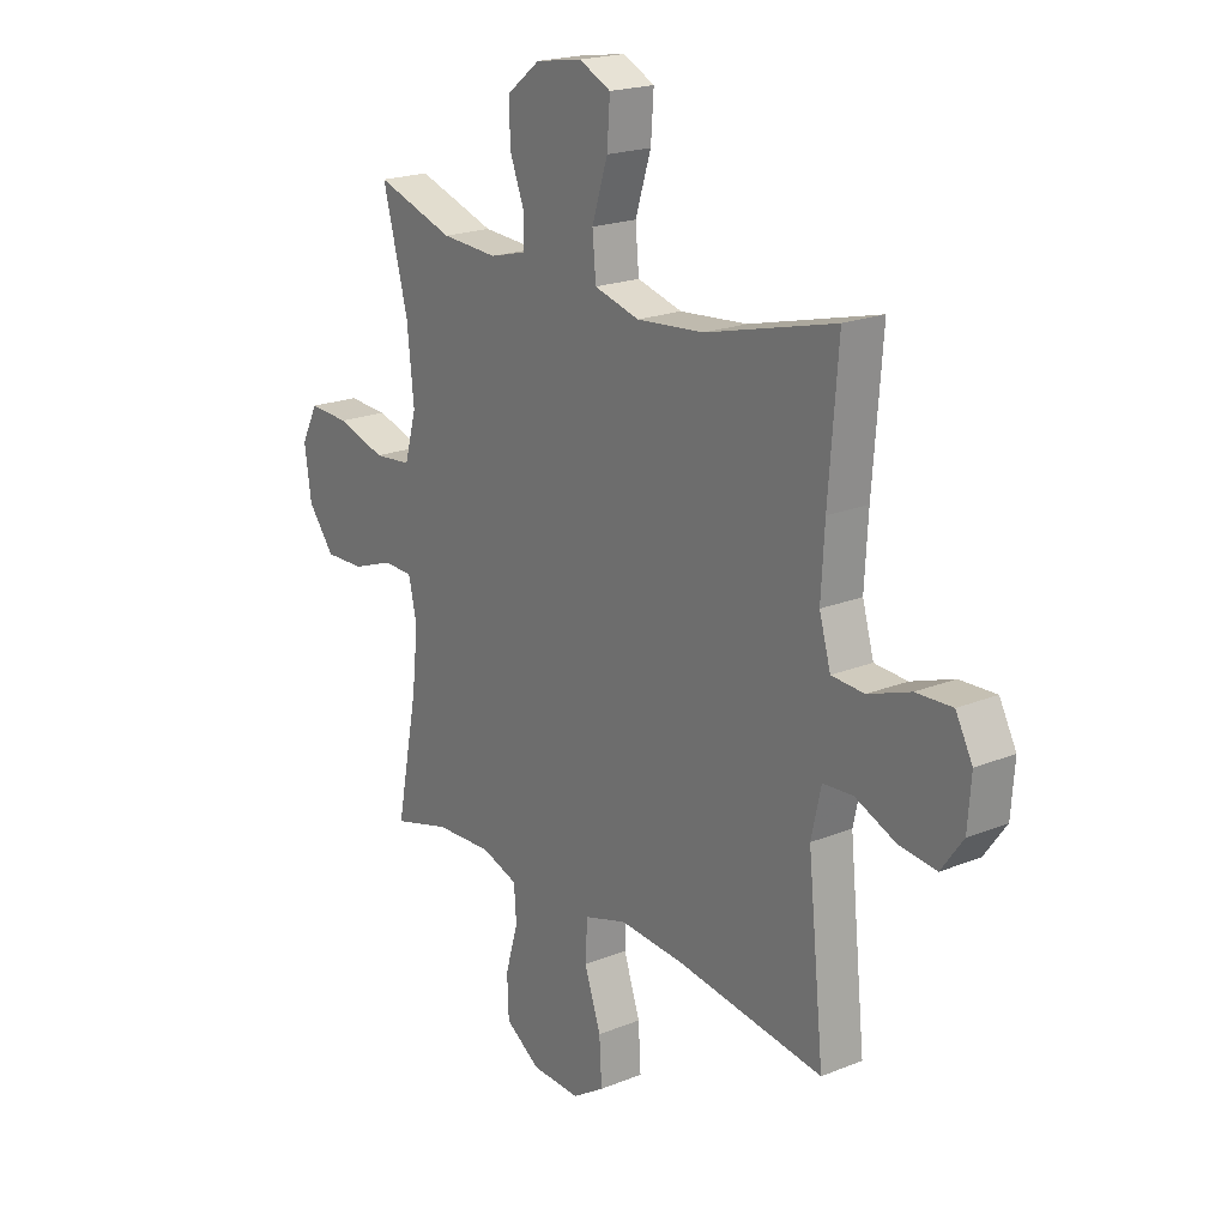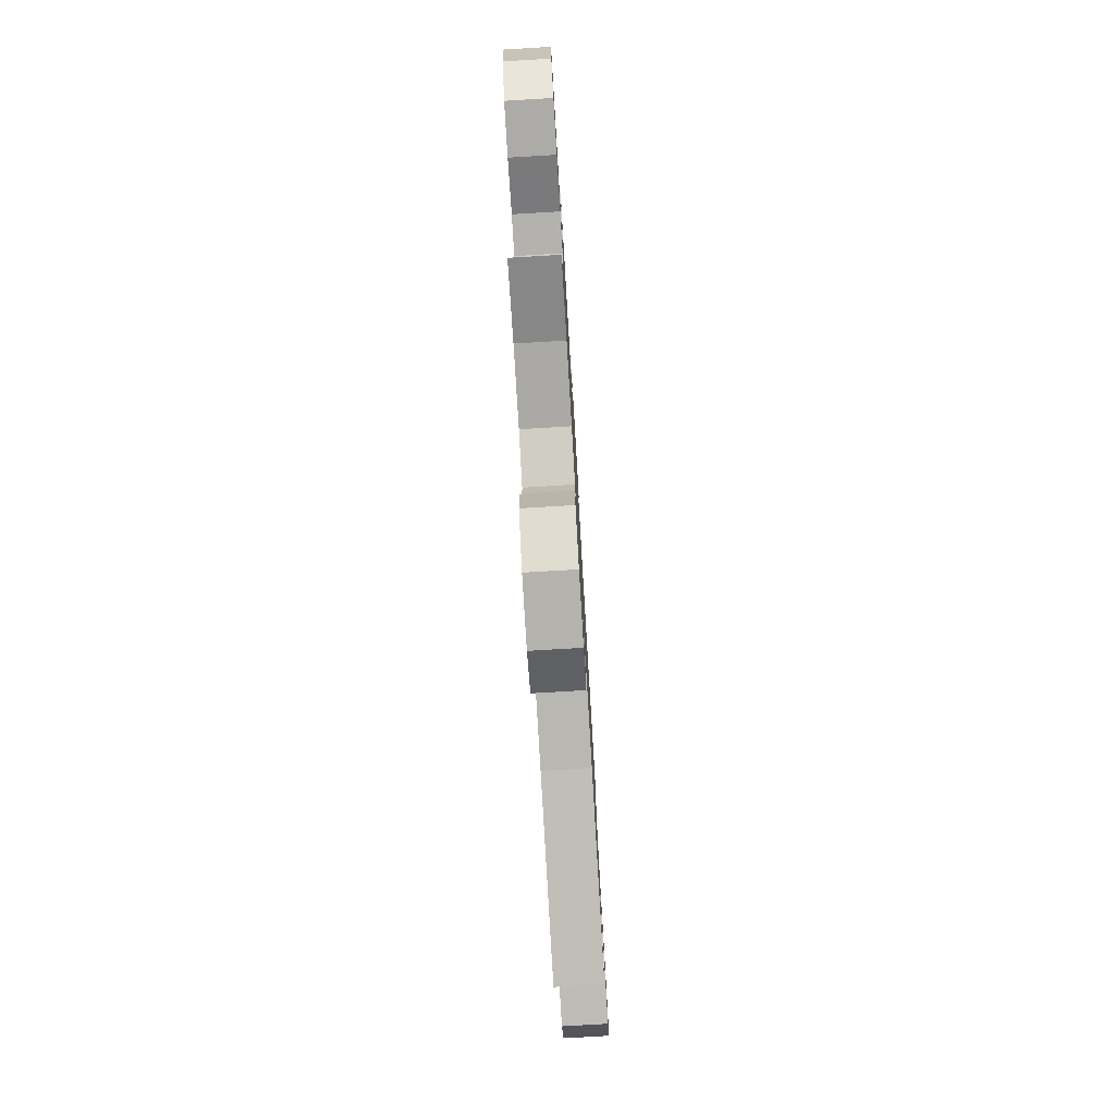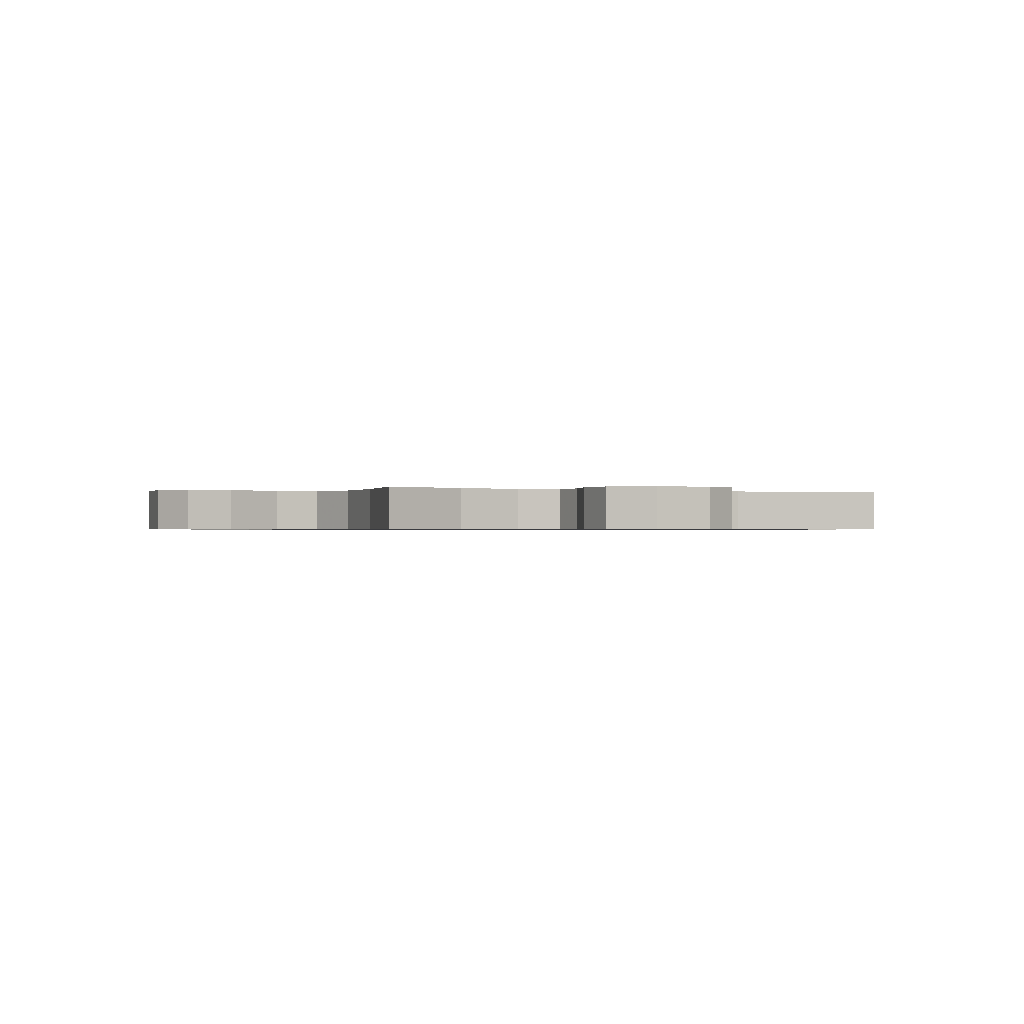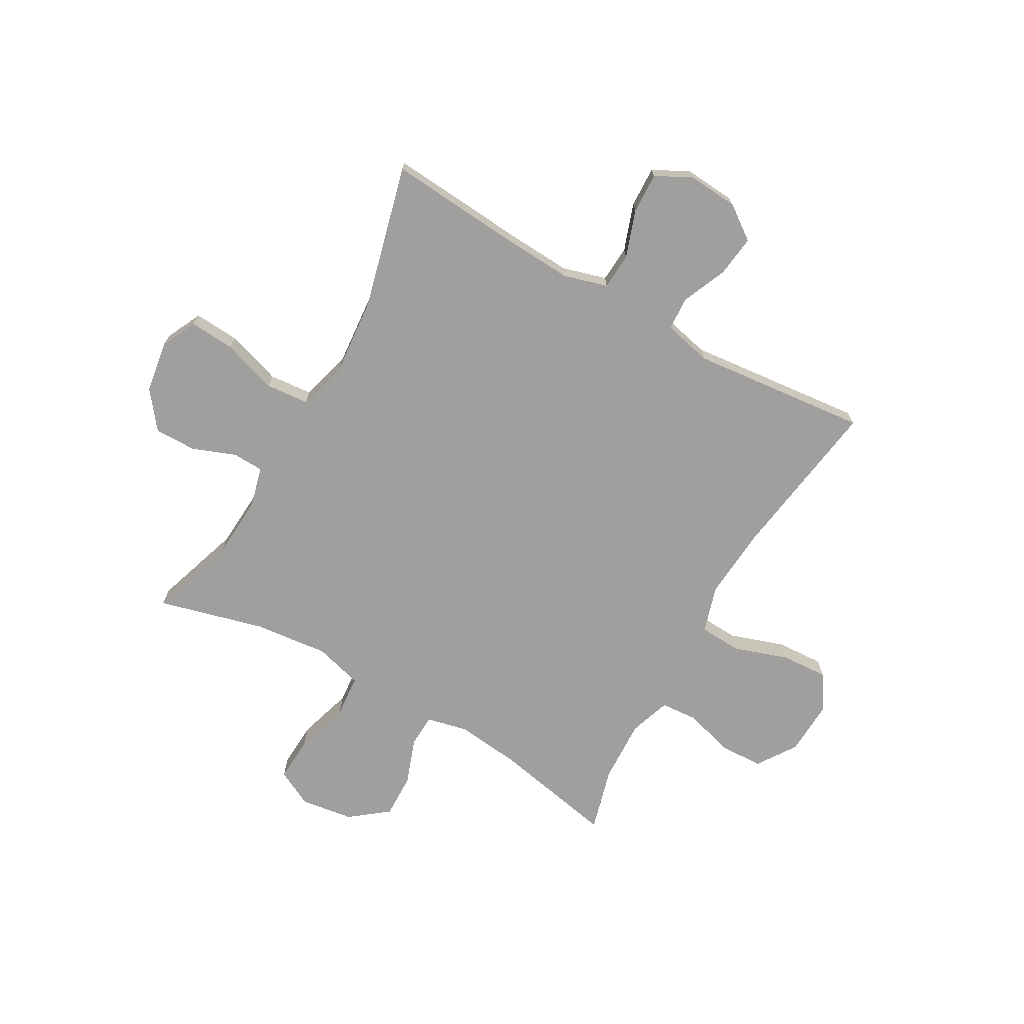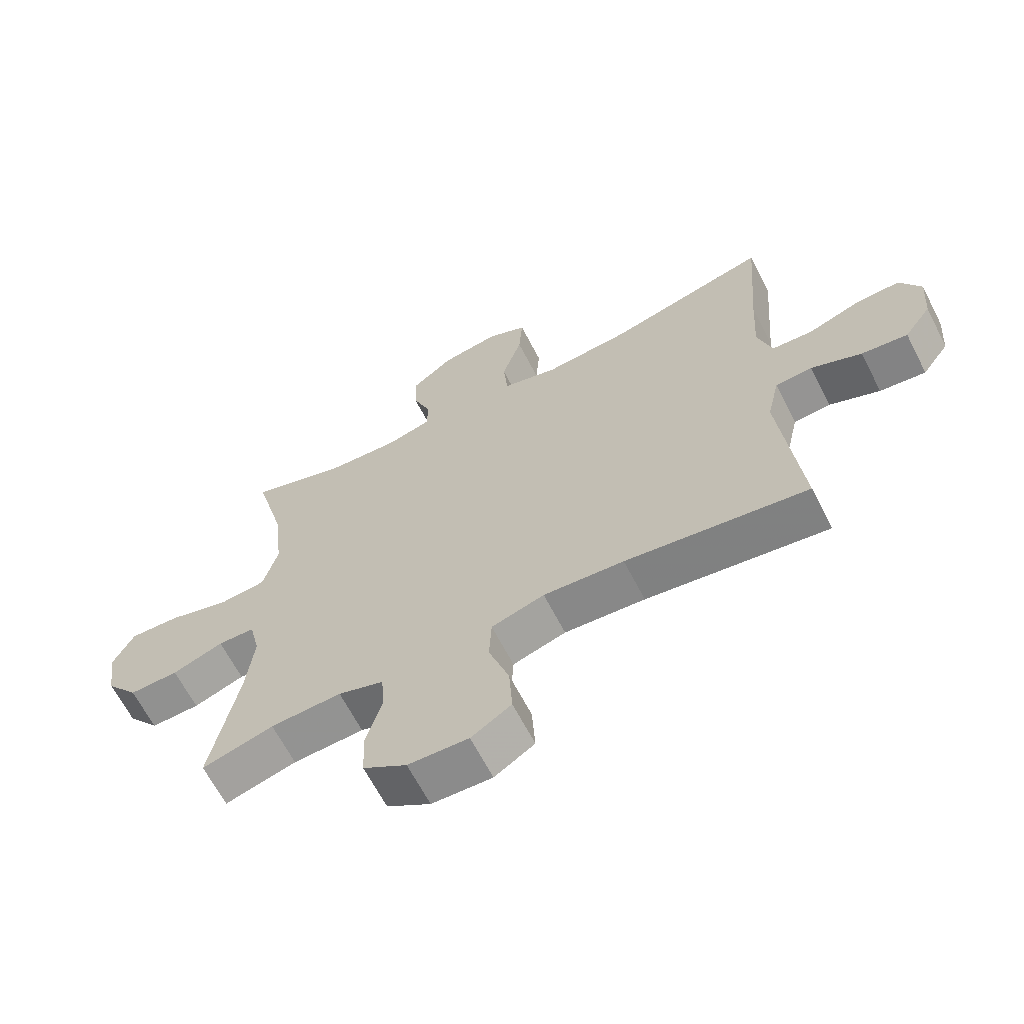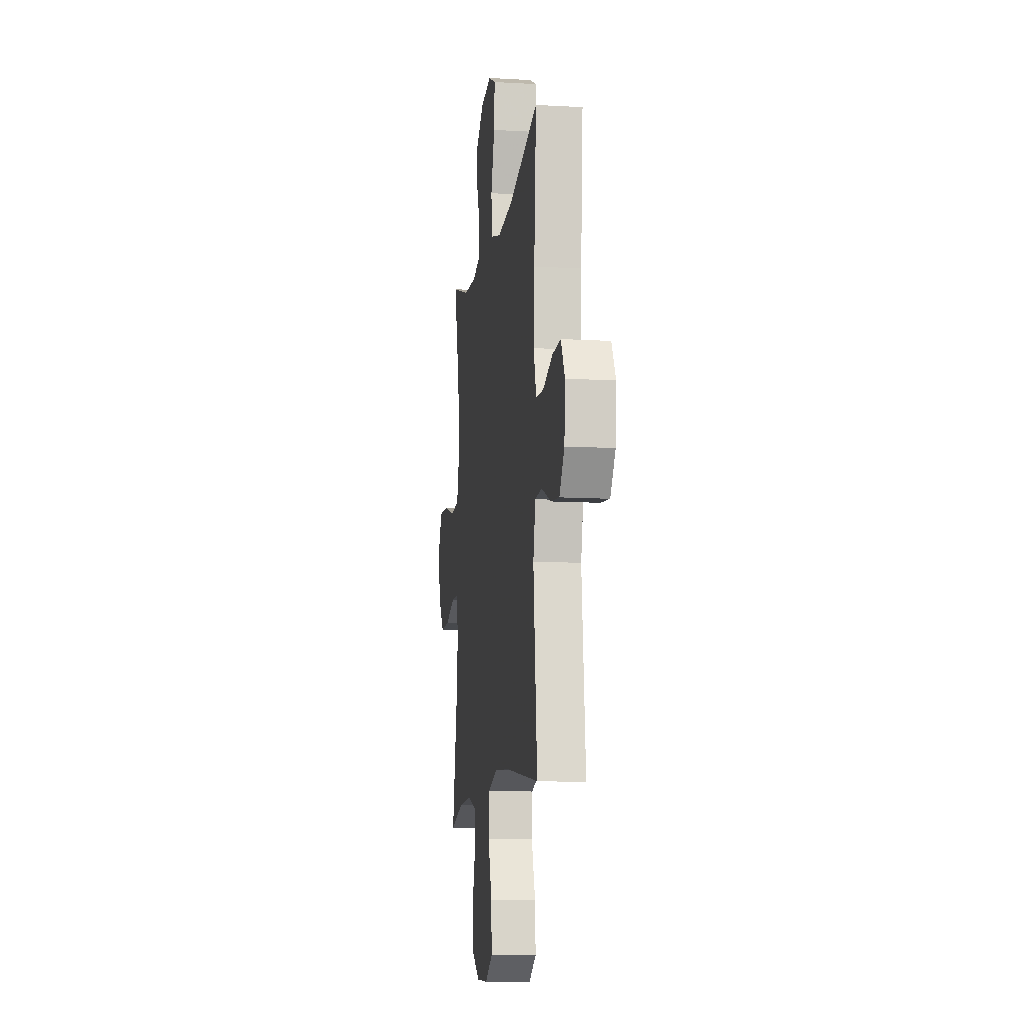
<metadata>
{"format":"obj","ext":"obj","renderer":"f3d","projection":"perspective","resolution":1024,"background":"white","views":[{"elev":20.2,"azim":53.5,"up":"+Z"},{"elev":-77.9,"azim":-86.6,"up":"+Z"},{"elev":-0.6,"azim":-27.7,"up":"+Y"},{"elev":-71.4,"azim":60.4,"up":"+Y"},{"elev":-65.2,"azim":27.3,"up":"+Z"},{"elev":-10.9,"azim":81.9,"up":"+Z"}]}
</metadata>
<code>
v -0.5 0.07 0.5
v -0.341 0.07 0.448
v -0.227 0.07 0.441
v -0.154 0.07 0.46
v -0.152 0.07 0.516
v -0.182 0.07 0.594
v -0.183 0.07 0.67
v -0.116 0.07 0.722
v -0.022 0.07 0.737
v 0.042 0.07 0.706
v 0.036 0.07 0.624
v 0.004 0.07 0.524
v 0.011 0.07 0.446
v 0.102 0.07 0.421
v 0.239 0.07 0.433
v 0.5 0.07 0.5
v 0.481 0.07 0.257
v 0.474 0.07 0.135
v 0.497 0.07 0.055
v 0.563 0.07 0.051
v 0.648 0.07 0.081
v 0.721 0.07 0.084
v 0.755 0.07 0.02
v 0.748 0.07 -0.072
v 0.704 0.07 -0.133
v 0.629 0.07 -0.124
v 0.547 0.07 -0.089
v 0.487 0.07 -0.093
v 0.467 0.07 -0.181
v 0.5 0.07 -0.5
v 0.204 0.07 -0.457
v 0.073 0.07 -0.447
v -0.013 0.07 -0.473
v -0.017 0.07 -0.549
v 0.016 0.07 -0.647
v 0.021 0.07 -0.733
v -0.044 0.07 -0.774
v -0.142 0.07 -0.77
v -0.213 0.07 -0.723
v -0.216 0.07 -0.643
v -0.19 0.07 -0.555
v -0.195 0.07 -0.488
v -0.269 0.07 -0.463
v -0.384 0.07 -0.468
v -0.5 0.07 -0.5
v -0.456 0.07 -0.277
v -0.443 0.07 -0.161
v -0.46 0.07 -0.086
v -0.52 0.07 -0.084
v -0.603 0.07 -0.114
v -0.683 0.07 -0.116
v -0.736 0.07 -0.048
v -0.75 0.07 0.048
v -0.716 0.07 0.114
v -0.634 0.07 0.11
v -0.535 0.07 0.08
v -0.459 0.07 0.087
v -0.435 0.07 0.174
v -0.449 0.07 0.307
v -0.5 0 0.5
v -0.341 0 0.448
v -0.227 0 0.441
v -0.154 0 0.46
v -0.152 0 0.516
v -0.182 0 0.594
v -0.183 0 0.67
v -0.116 0 0.722
v -0.022 0 0.737
v 0.042 0 0.706
v 0.036 0 0.624
v 0.004 0 0.524
v 0.011 0 0.446
v 0.102 0 0.421
v 0.239 0 0.433
v 0.5 0 0.5
v 0.481 0 0.257
v 0.474 0 0.135
v 0.497 0 0.055
v 0.563 0 0.051
v 0.648 0 0.081
v 0.721 0 0.084
v 0.755 0 0.02
v 0.748 0 -0.072
v 0.704 0 -0.133
v 0.629 0 -0.124
v 0.547 0 -0.089
v 0.487 0 -0.093
v 0.467 0 -0.181
v 0.5 0 -0.5
v 0.204 0 -0.457
v 0.073 0 -0.447
v -0.013 0 -0.473
v -0.017 0 -0.549
v 0.016 0 -0.647
v 0.021 0 -0.733
v -0.044 0 -0.774
v -0.142 0 -0.77
v -0.213 0 -0.723
v -0.216 0 -0.643
v -0.19 0 -0.555
v -0.195 0 -0.488
v -0.269 0 -0.463
v -0.384 0 -0.468
v -0.5 0 -0.5
v -0.456 0 -0.277
v -0.443 0 -0.161
v -0.46 0 -0.086
v -0.52 0 -0.084
v -0.603 0 -0.114
v -0.683 0 -0.116
v -0.736 0 -0.048
v -0.75 0 0.048
v -0.716 0 0.114
v -0.634 0 0.11
v -0.535 0 0.08
v -0.459 0 0.087
v -0.435 0 0.174
v -0.449 0 0.307
f 53 54 55 56
f 53 56 57
f 52 53 57
f 49 50 51 52
f 48 49 52 57
f 47 48 57 58
f 44 45 46
f 43 44 46 47
f 42 43 47 58
f 38 39 40 41
f 38 41 42
f 37 38 42
f 34 35 36 37
f 33 34 37 42
f 32 33 42 58
f 29 30 31
f 28 29 31 32
f 24 25 26 27
f 24 27 28
f 23 24 28
f 20 21 22 23
f 19 20 23 28
f 18 19 28 32
f 15 16 17
f 14 15 17 18
f 13 14 18 32
f 9 10 11 12
f 5 6 7 8
f 4 5 8 9
f 59 1 2
f 59 2 3
f 58 59 3 4
f 32 58 4
f 12 13 32
f 4 9 12 32
f 115 114 113 112
f 116 115 112
f 116 112 111
f 111 110 109 108
f 116 111 108 107
f 117 116 107 106
f 105 104 103
f 106 105 103 102
f 117 106 102 101
f 100 99 98 97
f 101 100 97
f 101 97 96
f 96 95 94 93
f 101 96 93 92
f 117 101 92 91
f 90 89 88
f 91 90 88 87
f 86 85 84 83
f 87 86 83
f 87 83 82
f 82 81 80 79
f 87 82 79 78
f 91 87 78 77
f 76 75 74
f 77 76 74 73
f 91 77 73 72
f 71 70 69 68
f 67 66 65 64
f 68 67 64 63
f 61 60 118
f 62 61 118
f 63 62 118 117
f 63 117 91
f 91 72 71
f 91 71 68 63
f 1 60 61 2
f 2 61 62 3
f 3 62 63 4
f 4 63 64 5
f 5 64 65 6
f 6 65 66 7
f 7 66 67 8
f 8 67 68 9
f 9 68 69 10
f 10 69 70 11
f 11 70 71 12
f 12 71 72 13
f 13 72 73 14
f 14 73 74 15
f 15 74 75 16
f 16 75 76 17
f 17 76 77 18
f 18 77 78 19
f 19 78 79 20
f 20 79 80 21
f 21 80 81 22
f 22 81 82 23
f 23 82 83 24
f 24 83 84 25
f 25 84 85 26
f 26 85 86 27
f 27 86 87 28
f 28 87 88 29
f 29 88 89 30
f 30 89 90 31
f 31 90 91 32
f 32 91 92 33
f 33 92 93 34
f 34 93 94 35
f 35 94 95 36
f 36 95 96 37
f 37 96 97 38
f 38 97 98 39
f 39 98 99 40
f 40 99 100 41
f 41 100 101 42
f 42 101 102 43
f 43 102 103 44
f 44 103 104 45
f 45 104 105 46
f 46 105 106 47
f 47 106 107 48
f 48 107 108 49
f 49 108 109 50
f 50 109 110 51
f 51 110 111 52
f 52 111 112 53
f 53 112 113 54
f 54 113 114 55
f 55 114 115 56
f 56 115 116 57
f 57 116 117 58
f 58 117 118 59
f 59 118 60 1

</code>
